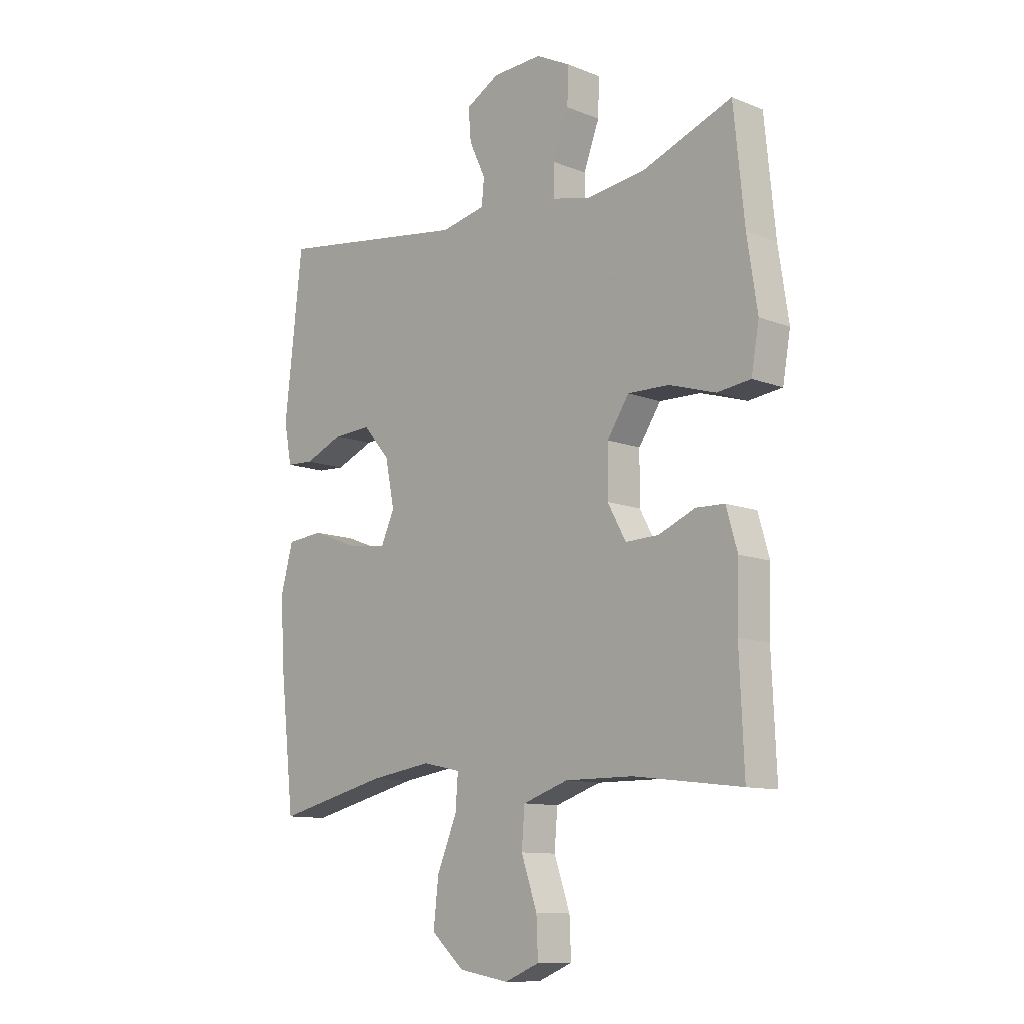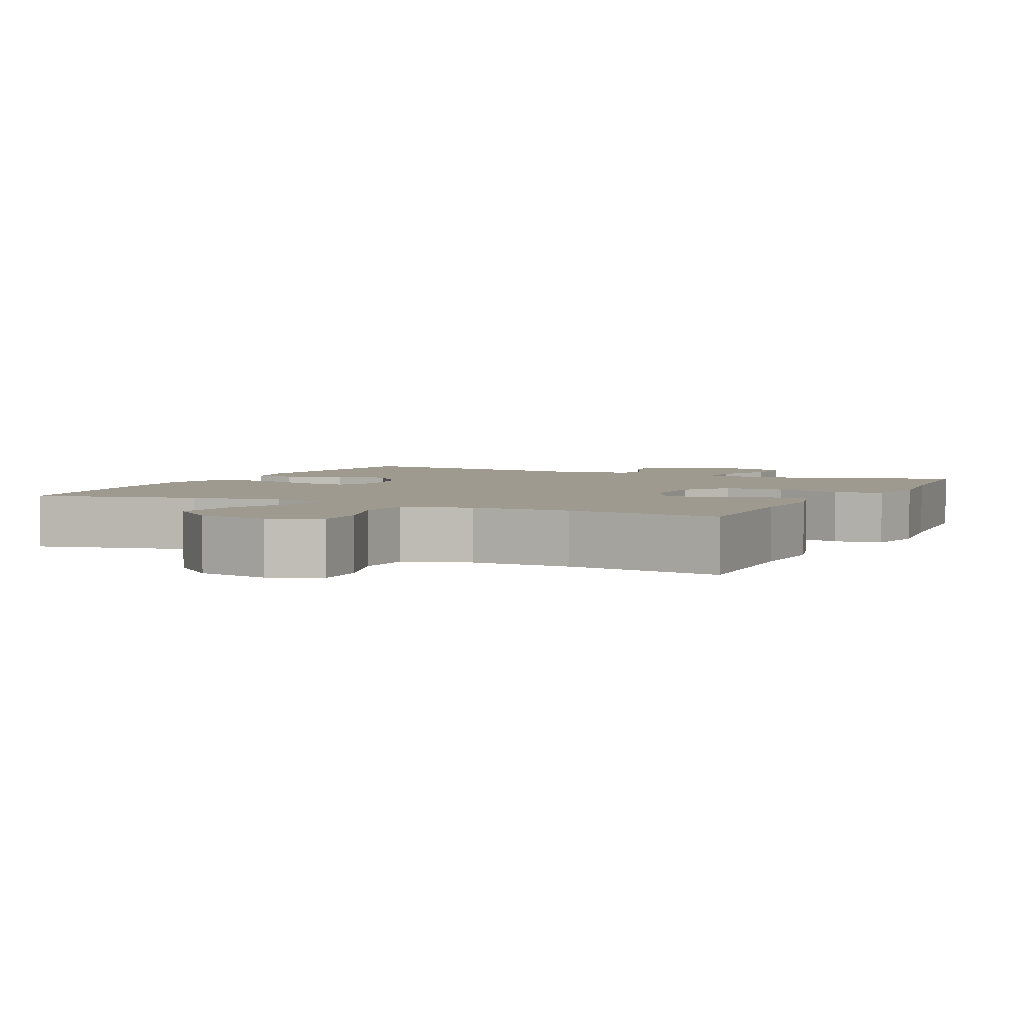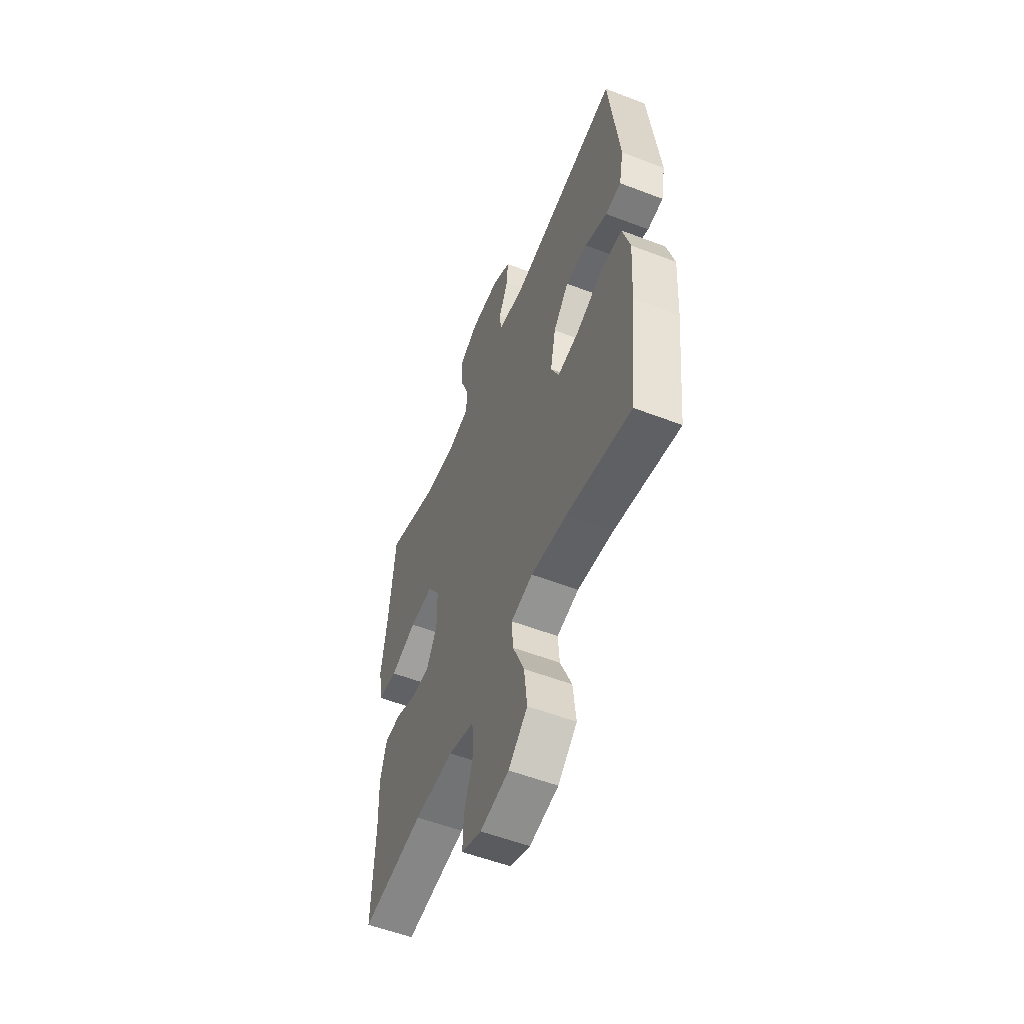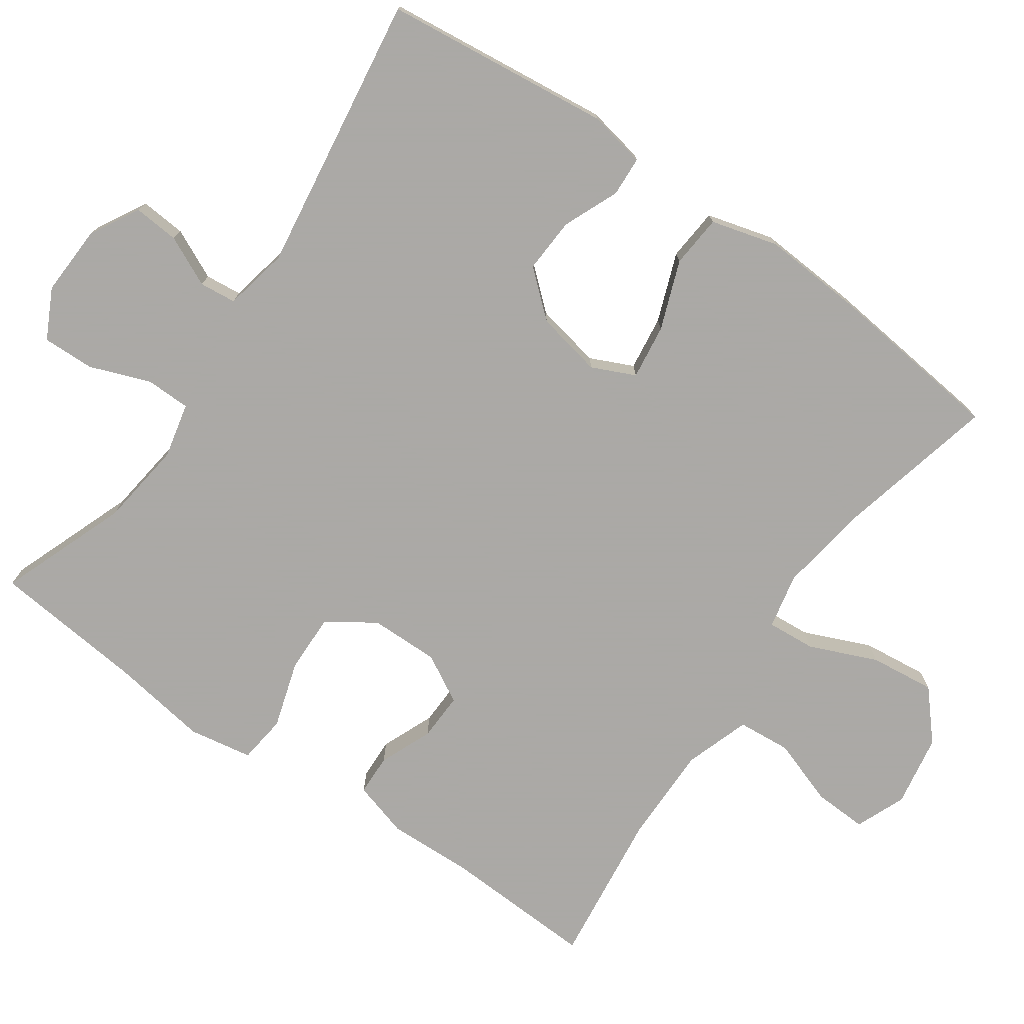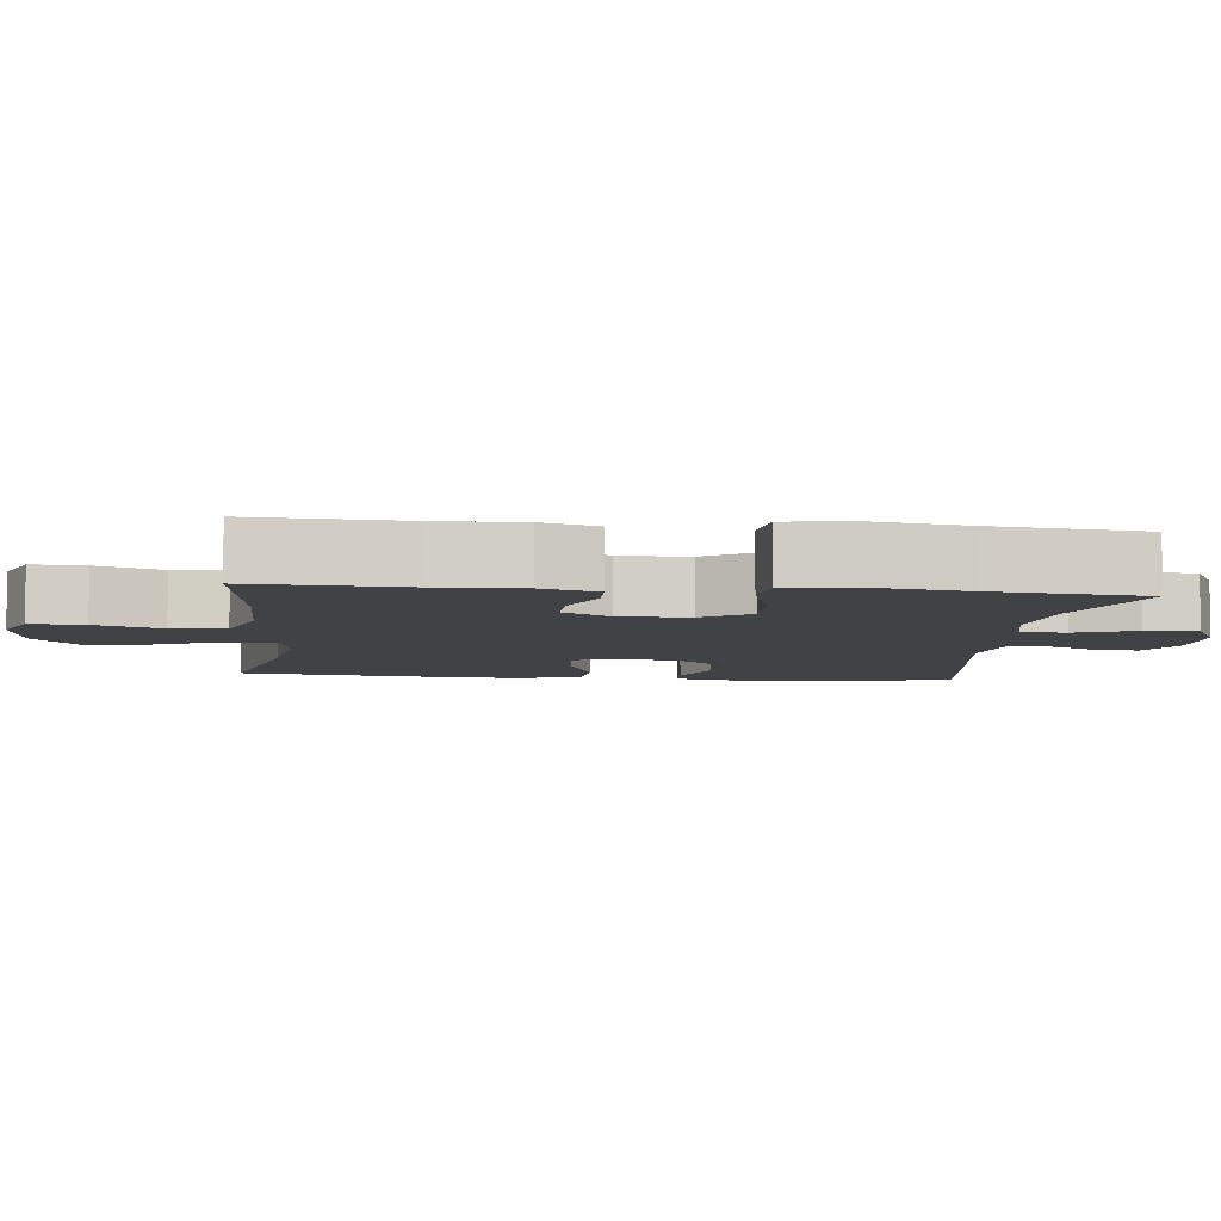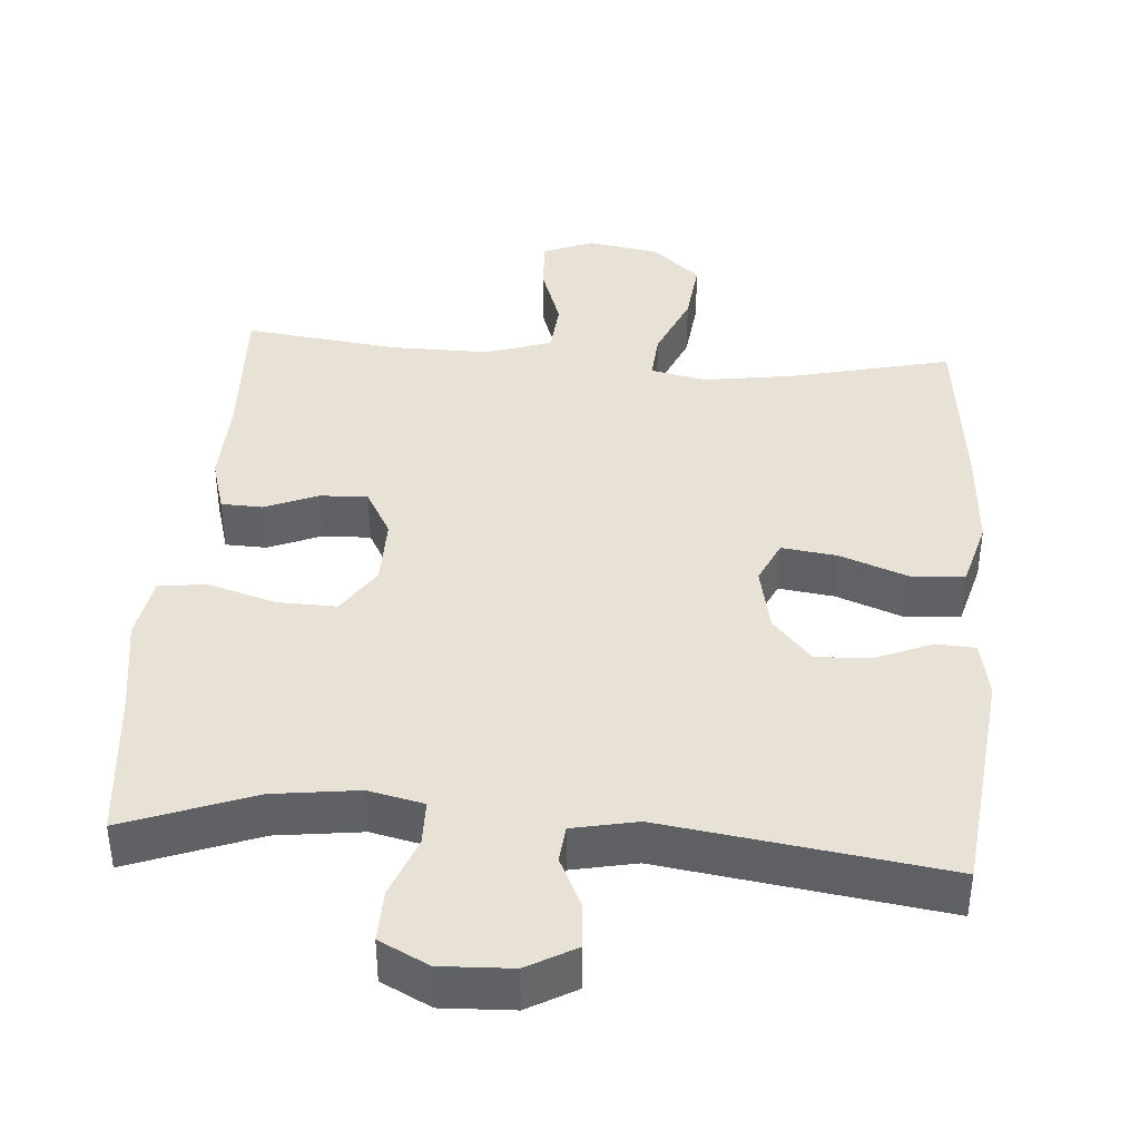
<metadata>
{"format":"obj","ext":"obj","renderer":"f3d","projection":"perspective","resolution":1024,"background":"white","views":[{"elev":-11.0,"azim":-134.0,"up":"+Z"},{"elev":3.7,"azim":-154.3,"up":"+Y"},{"elev":-55.4,"azim":68.0,"up":"+Z"},{"elev":-75.5,"azim":55.1,"up":"+Y"},{"elev":-6.6,"azim":-96.3,"up":"+Y"},{"elev":40.2,"azim":4.4,"up":"+Y"}]}
</metadata>
<code>
v -0.5 0.07 0.5
v -0.325 0.07 0.434
v -0.209 0.07 0.419
v -0.134 0.07 0.436
v -0.133 0.07 0.497
v -0.164 0.07 0.579
v -0.166 0.07 0.65
v -0.099 0.07 0.684
v -0.002 0.07 0.68
v 0.064 0.07 0.643
v 0.059 0.07 0.581
v 0.027 0.07 0.513
v 0.032 0.07 0.463
v 0.12 0.07 0.445
v 0.5 0.07 0.5
v 0.535 0.07 0.189
v 0.52 0.07 0.111
v 0.466 0.07 0.108
v 0.39 0.07 0.14
v 0.315 0.07 0.144
v 0.262 0.07 0.083
v 0.244 0.07 -0.007
v 0.271 0.07 -0.066
v 0.346 0.07 -0.056
v 0.439 0.07 -0.021
v 0.511 0.07 -0.027
v 0.536 0.07 -0.118
v 0.527 0.07 -0.257
v 0.5 0.07 -0.5
v 0.28 0.07 -0.448
v 0.158 0.07 -0.43
v 0.083 0.07 -0.446
v 0.088 0.07 -0.512
v 0.127 0.07 -0.604
v 0.137 0.07 -0.693
v 0.072 0.07 -0.75
v -0.026 0.07 -0.767
v -0.094 0.07 -0.739
v -0.091 0.07 -0.666
v -0.06 0.07 -0.576
v -0.066 0.07 -0.503
v -0.155 0.07 -0.473
v -0.289 0.07 -0.474
v -0.5 0.07 -0.5
v -0.491 0.07 -0.293
v -0.495 0.07 -0.176
v -0.473 0.07 -0.1
v -0.417 0.07 -0.098
v -0.345 0.07 -0.128
v -0.28 0.07 -0.13
v -0.244 0.07 -0.065
v -0.245 0.07 0.029
v -0.288 0.07 0.094
v -0.369 0.07 0.092
v -0.46 0.07 0.064
v -0.526 0.07 0.072
v -0.541 0.07 0.159
v -0.521 0.07 0.291
v -0.5 0 0.5
v -0.325 0 0.434
v -0.209 0 0.419
v -0.134 0 0.436
v -0.133 0 0.497
v -0.164 0 0.579
v -0.166 0 0.65
v -0.099 0 0.684
v -0.002 0 0.68
v 0.064 0 0.643
v 0.059 0 0.581
v 0.027 0 0.513
v 0.032 0 0.463
v 0.12 0 0.445
v 0.5 0 0.5
v 0.535 0 0.189
v 0.52 0 0.111
v 0.466 0 0.108
v 0.39 0 0.14
v 0.315 0 0.144
v 0.262 0 0.083
v 0.244 0 -0.007
v 0.271 0 -0.066
v 0.346 0 -0.056
v 0.439 0 -0.021
v 0.511 0 -0.027
v 0.536 0 -0.118
v 0.527 0 -0.257
v 0.5 0 -0.5
v 0.28 0 -0.448
v 0.158 0 -0.43
v 0.083 0 -0.446
v 0.088 0 -0.512
v 0.127 0 -0.604
v 0.137 0 -0.693
v 0.072 0 -0.75
v -0.026 0 -0.767
v -0.094 0 -0.739
v -0.091 0 -0.666
v -0.06 0 -0.576
v -0.066 0 -0.503
v -0.155 0 -0.473
v -0.289 0 -0.474
v -0.5 0 -0.5
v -0.491 0 -0.293
v -0.495 0 -0.176
v -0.473 0 -0.1
v -0.417 0 -0.098
v -0.345 0 -0.128
v -0.28 0 -0.13
v -0.244 0 -0.065
v -0.245 0 0.029
v -0.288 0 0.094
v -0.369 0 0.092
v -0.46 0 0.064
v -0.526 0 0.072
v -0.541 0 0.159
v -0.521 0 0.291
f 56 57 58
f 55 56 58
f 54 55 58
f 58 1 2
f 54 58 2
f 53 54 2
f 52 53 2 3
f 51 52 3 4
f 47 48 49
f 46 47 49
f 45 46 49
f 45 49 50
f 44 45 50
f 43 44 50
f 42 43 50 51
f 38 39 40
f 37 38 40
f 36 37 40
f 35 36 40
f 34 35 40
f 33 34 40
f 32 33 40 41
f 28 29 30
f 27 28 30
f 26 27 30
f 25 26 30
f 24 25 30
f 23 24 30 31
f 22 23 31 32
f 17 18 19
f 16 17 19
f 15 16 19
f 14 15 19
f 13 14 19 20
f 10 11 12
f 9 10 12
f 8 9 12
f 7 8 12
f 6 7 12
f 5 6 12
f 4 5 12 13
f 51 4 13
f 42 51 13
f 41 42 13
f 32 41 13
f 22 32 13
f 21 22 13
f 13 20 21
f 116 115 114
f 116 114 113
f 116 113 112
f 60 59 116
f 60 116 112
f 60 112 111
f 61 60 111 110
f 62 61 110 109
f 107 106 105
f 107 105 104
f 107 104 103
f 108 107 103
f 108 103 102
f 108 102 101
f 109 108 101 100
f 98 97 96
f 98 96 95
f 98 95 94
f 98 94 93
f 98 93 92
f 98 92 91
f 99 98 91 90
f 88 87 86
f 88 86 85
f 88 85 84
f 88 84 83
f 88 83 82
f 89 88 82 81
f 90 89 81 80
f 77 76 75
f 77 75 74
f 77 74 73
f 77 73 72
f 78 77 72 71
f 70 69 68
f 70 68 67
f 70 67 66
f 70 66 65
f 70 65 64
f 70 64 63
f 71 70 63 62
f 71 62 109
f 71 109 100
f 71 100 99
f 71 99 90
f 71 90 80
f 71 80 79
f 79 78 71
f 1 59 60 2
f 2 60 61 3
f 3 61 62 4
f 4 62 63 5
f 5 63 64 6
f 6 64 65 7
f 7 65 66 8
f 8 66 67 9
f 9 67 68 10
f 10 68 69 11
f 11 69 70 12
f 12 70 71 13
f 13 71 72 14
f 14 72 73 15
f 15 73 74 16
f 16 74 75 17
f 17 75 76 18
f 18 76 77 19
f 19 77 78 20
f 20 78 79 21
f 21 79 80 22
f 22 80 81 23
f 23 81 82 24
f 24 82 83 25
f 25 83 84 26
f 26 84 85 27
f 27 85 86 28
f 28 86 87 29
f 29 87 88 30
f 30 88 89 31
f 31 89 90 32
f 32 90 91 33
f 33 91 92 34
f 34 92 93 35
f 35 93 94 36
f 36 94 95 37
f 37 95 96 38
f 38 96 97 39
f 39 97 98 40
f 40 98 99 41
f 41 99 100 42
f 42 100 101 43
f 43 101 102 44
f 44 102 103 45
f 45 103 104 46
f 46 104 105 47
f 47 105 106 48
f 48 106 107 49
f 49 107 108 50
f 50 108 109 51
f 51 109 110 52
f 52 110 111 53
f 53 111 112 54
f 54 112 113 55
f 55 113 114 56
f 56 114 115 57
f 57 115 116 58
f 58 116 59 1

</code>
